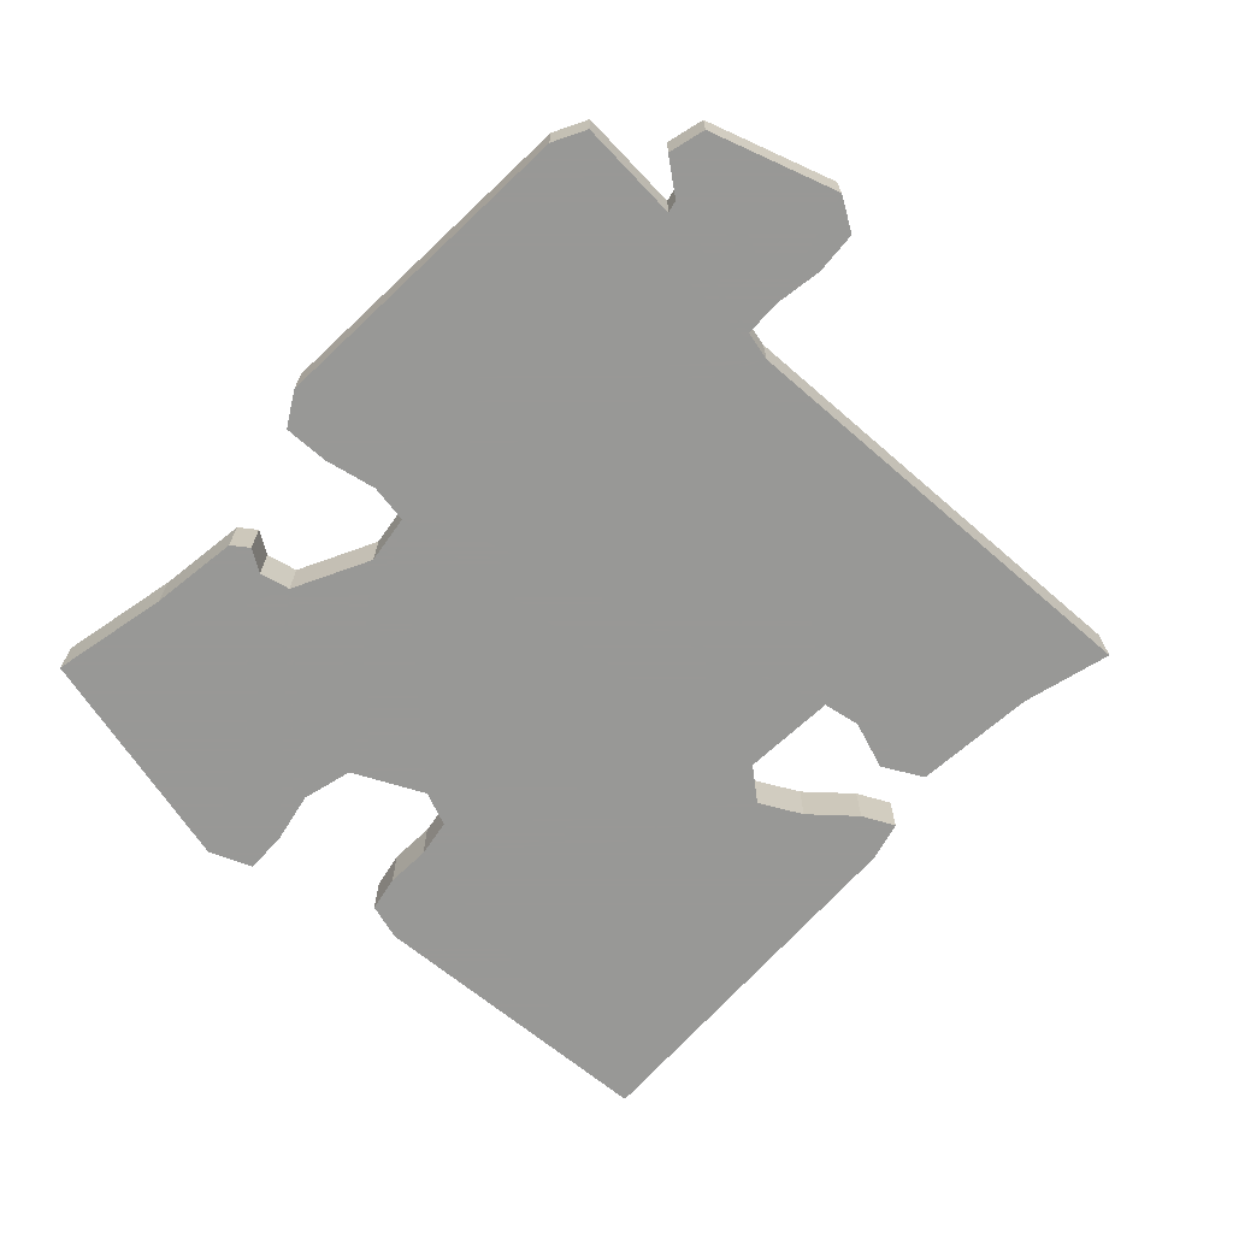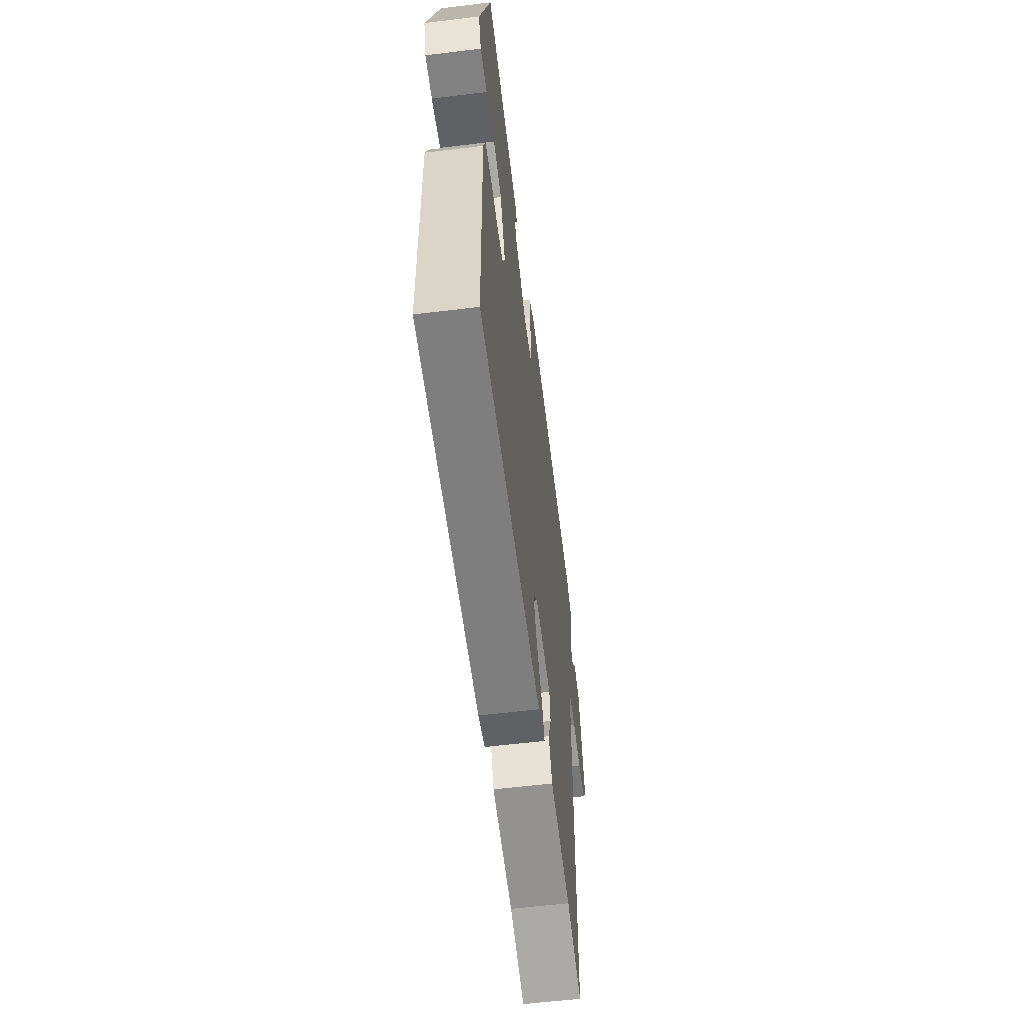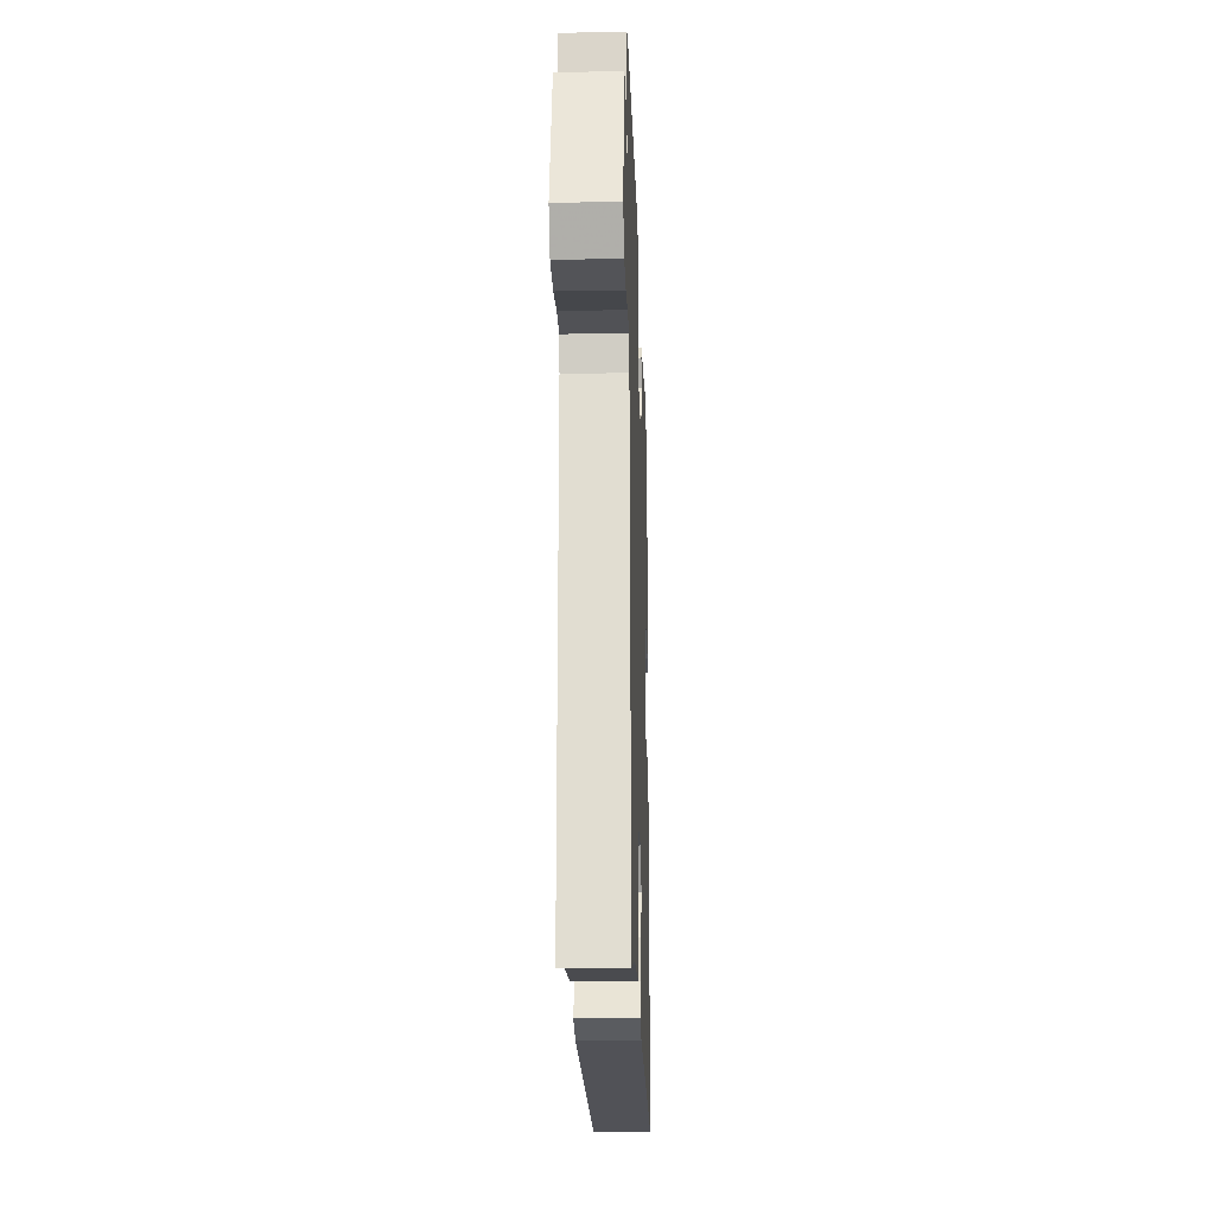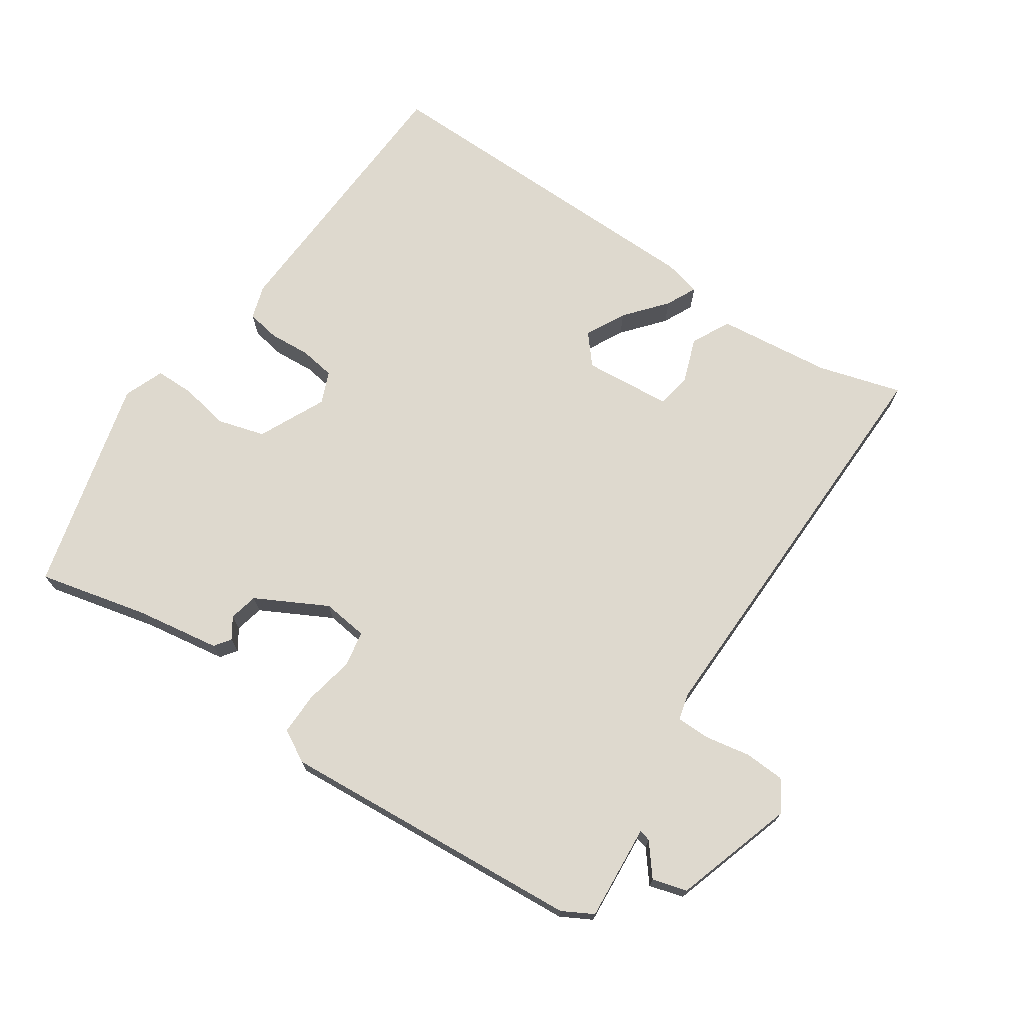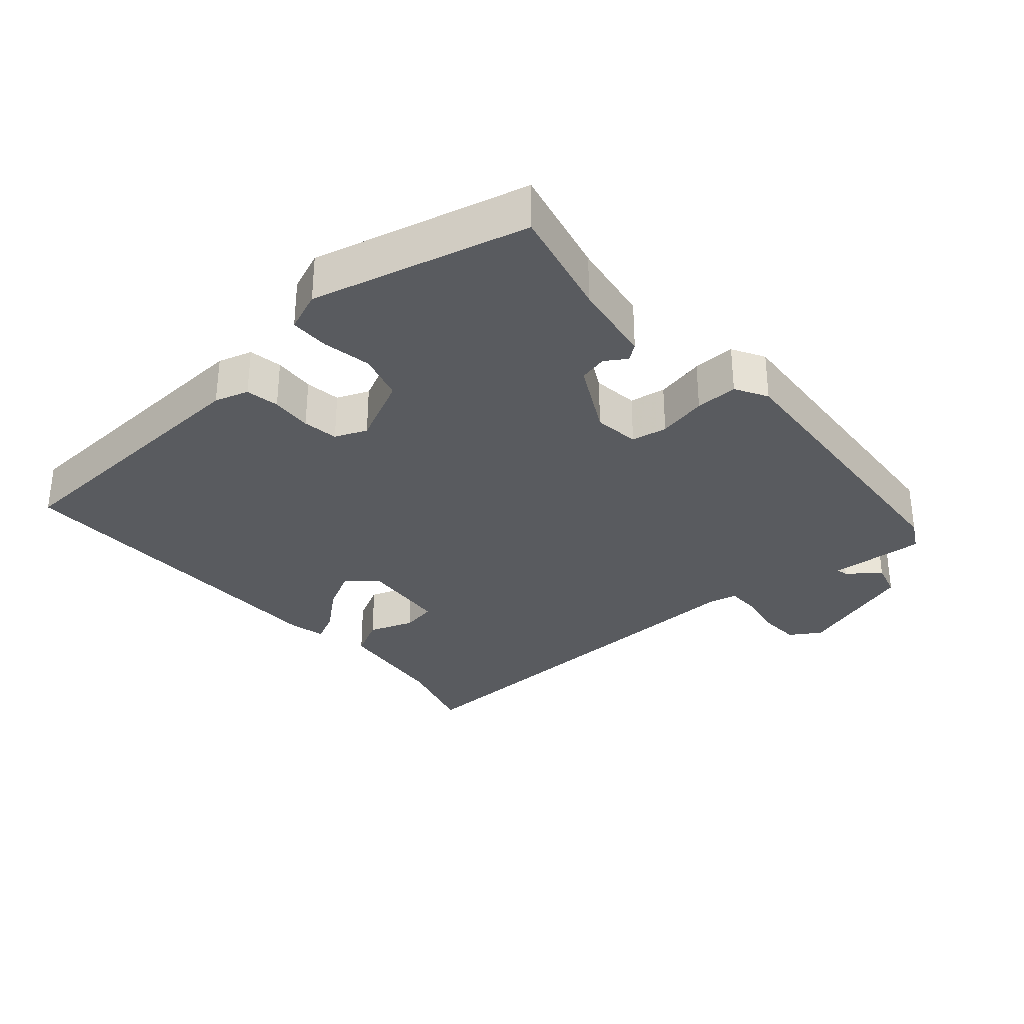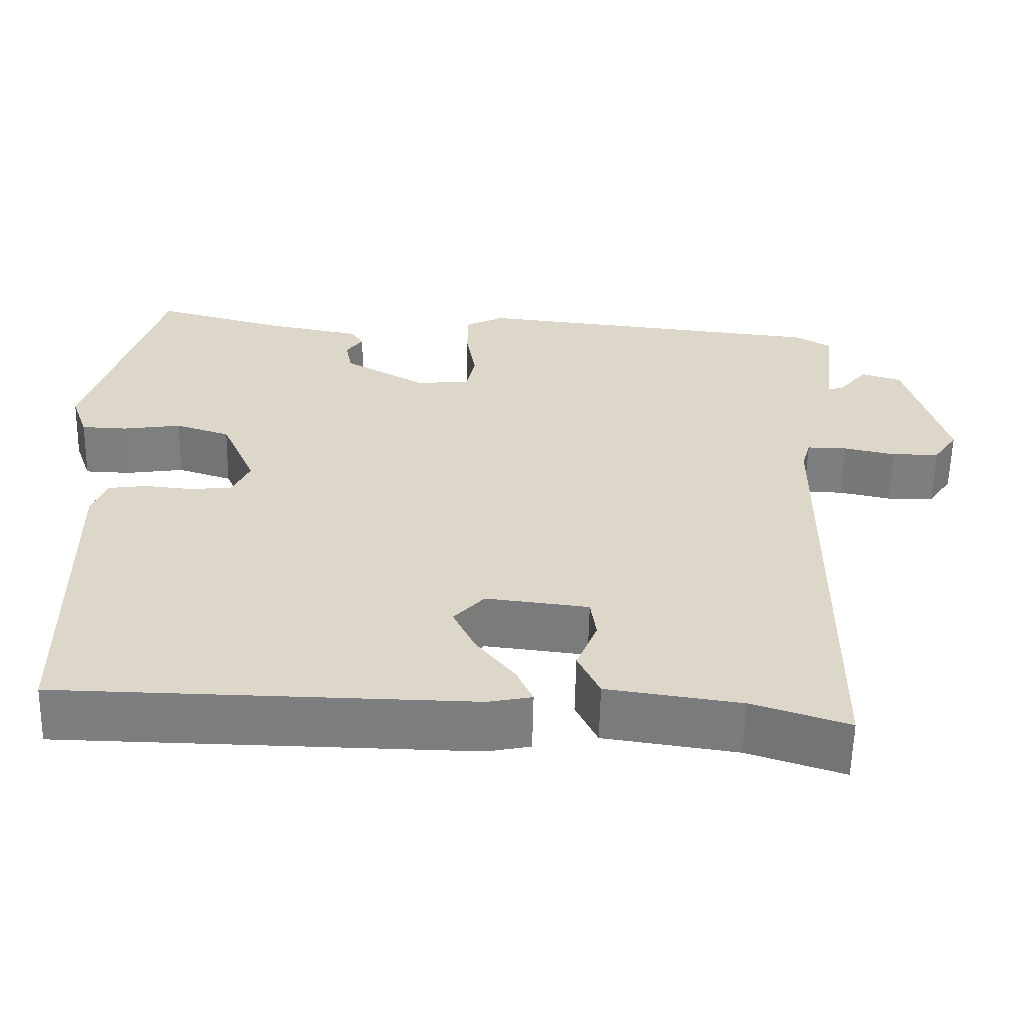
<metadata>
{"format":"obj","ext":"obj","renderer":"f3d","projection":"perspective","resolution":1024,"background":"white","views":[{"elev":-68.5,"azim":49.6,"up":"+Y"},{"elev":-58.4,"azim":-82.8,"up":"+Z"},{"elev":-22.5,"azim":91.9,"up":"+Z"},{"elev":71.6,"azim":35.8,"up":"+Y"},{"elev":-32.0,"azim":-46.9,"up":"+Y"},{"elev":-59.4,"azim":-1.2,"up":"+Z"}]}
</metadata>
<code>
v 0.458 0.07 -0.535
v 0.338 0.07 -0.496
v 0.172 0.07 -0.472
v 0.145 0.07 -0.415
v 0.171 0.07 -0.35
v 0.164 0.07 -0.299
v 0.036 0.07 -0.284
v -0.002 0.07 -0.326
v 0.026 0.07 -0.385
v 0.074 0.07 -0.446
v 0.094 0.07 -0.491
v 0.04 0.07 -0.502
v -0.472 0.07 -0.493
v -0.478 0.07 -0.081
v -0.461 0.07 -0.032
v -0.412 0.07 -0.025
v -0.352 0.07 -0.031
v -0.3 0.07 -0.025
v -0.279 0.07 0.021
v -0.322 0.07 0.12
v -0.39 0.07 0.142
v -0.462 0.07 0.131
v -0.519 0.07 0.133
v -0.54 0.07 0.192
v -0.449 0.07 0.503
v -0.289 0.07 0.46
v -0.168 0.07 0.437
v -0.152 0.07 0.413
v -0.173 0.07 0.383
v -0.165 0.07 0.341
v -0.063 0.07 0.283
v 0.004 0.07 0.289
v 0.015 0.07 0.341
v 0.003 0.07 0.413
v 0.004 0.07 0.475
v 0.052 0.07 0.5
v 0.496 0.07 0.453
v 0.54 0.07 0.427
v 0.525 0.07 0.288
v 0.542 0.07 0.291
v 0.58 0.07 0.336
v 0.63 0.07 0.32
v 0.68 0.07 0.143
v 0.65 0.07 0.099
v 0.591 0.07 0.098
v 0.526 0.07 0.112
v 0.476 0.07 0.113
v 0.465 0.07 0.074
v 0.458 0 -0.535
v 0.338 0 -0.496
v 0.172 0 -0.472
v 0.145 0 -0.415
v 0.171 0 -0.35
v 0.164 0 -0.299
v 0.036 0 -0.284
v -0.002 0 -0.326
v 0.026 0 -0.385
v 0.074 0 -0.446
v 0.094 0 -0.491
v 0.04 0 -0.502
v -0.472 0 -0.493
v -0.478 0 -0.081
v -0.461 0 -0.032
v -0.412 0 -0.025
v -0.352 0 -0.031
v -0.3 0 -0.025
v -0.279 0 0.021
v -0.322 0 0.12
v -0.39 0 0.142
v -0.462 0 0.131
v -0.519 0 0.133
v -0.54 0 0.192
v -0.449 0 0.503
v -0.289 0 0.46
v -0.168 0 0.437
v -0.152 0 0.413
v -0.173 0 0.383
v -0.165 0 0.341
v -0.063 0 0.283
v 0.004 0 0.289
v 0.015 0 0.341
v 0.003 0 0.413
v 0.004 0 0.475
v 0.052 0 0.5
v 0.496 0 0.453
v 0.54 0 0.427
v 0.525 0 0.288
v 0.542 0 0.291
v 0.58 0 0.336
v 0.63 0 0.32
v 0.68 0 0.143
v 0.65 0 0.099
v 0.591 0 0.098
v 0.526 0 0.112
v 0.476 0 0.113
v 0.465 0 0.074
f 44 45 46
f 43 44 46
f 42 43 46
f 41 42 46
f 40 41 46
f 39 40 46 47
f 39 47 48
f 38 39 48
f 37 38 48
f 36 37 48
f 35 36 48
f 34 35 48
f 33 34 48
f 26 27 28 29
f 26 29 30
f 25 26 30
f 24 25 30
f 23 24 30
f 22 23 30
f 21 22 30
f 20 21 30 31
f 15 16 17
f 14 15 17
f 13 14 17
f 12 13 17
f 11 12 17
f 10 11 17
f 9 10 17
f 8 9 17 18
f 7 8 18 19
f 2 3 4 5
f 2 5 6
f 1 2 6
f 48 1 6
f 33 48 6
f 32 33 6
f 20 31 32
f 19 20 32
f 7 19 32
f 6 7 32
f 94 93 92
f 94 92 91
f 94 91 90
f 94 90 89
f 94 89 88
f 95 94 88 87
f 96 95 87
f 96 87 86
f 96 86 85
f 96 85 84
f 96 84 83
f 96 83 82
f 96 82 81
f 77 76 75 74
f 78 77 74
f 78 74 73
f 78 73 72
f 78 72 71
f 78 71 70
f 78 70 69
f 79 78 69 68
f 65 64 63
f 65 63 62
f 65 62 61
f 65 61 60
f 65 60 59
f 65 59 58
f 65 58 57
f 66 65 57 56
f 67 66 56 55
f 53 52 51 50
f 54 53 50
f 54 50 49
f 54 49 96
f 54 96 81
f 54 81 80
f 80 79 68
f 80 68 67
f 80 67 55
f 80 55 54
f 1 49 50 2
f 2 50 51 3
f 3 51 52 4
f 4 52 53 5
f 5 53 54 6
f 6 54 55 7
f 7 55 56 8
f 8 56 57 9
f 9 57 58 10
f 10 58 59 11
f 11 59 60 12
f 12 60 61 13
f 13 61 62 14
f 14 62 63 15
f 15 63 64 16
f 16 64 65 17
f 17 65 66 18
f 18 66 67 19
f 19 67 68 20
f 20 68 69 21
f 21 69 70 22
f 22 70 71 23
f 23 71 72 24
f 24 72 73 25
f 25 73 74 26
f 26 74 75 27
f 27 75 76 28
f 28 76 77 29
f 29 77 78 30
f 30 78 79 31
f 31 79 80 32
f 32 80 81 33
f 33 81 82 34
f 34 82 83 35
f 35 83 84 36
f 36 84 85 37
f 37 85 86 38
f 38 86 87 39
f 39 87 88 40
f 40 88 89 41
f 41 89 90 42
f 42 90 91 43
f 43 91 92 44
f 44 92 93 45
f 45 93 94 46
f 46 94 95 47
f 47 95 96 48
f 48 96 49 1

</code>
